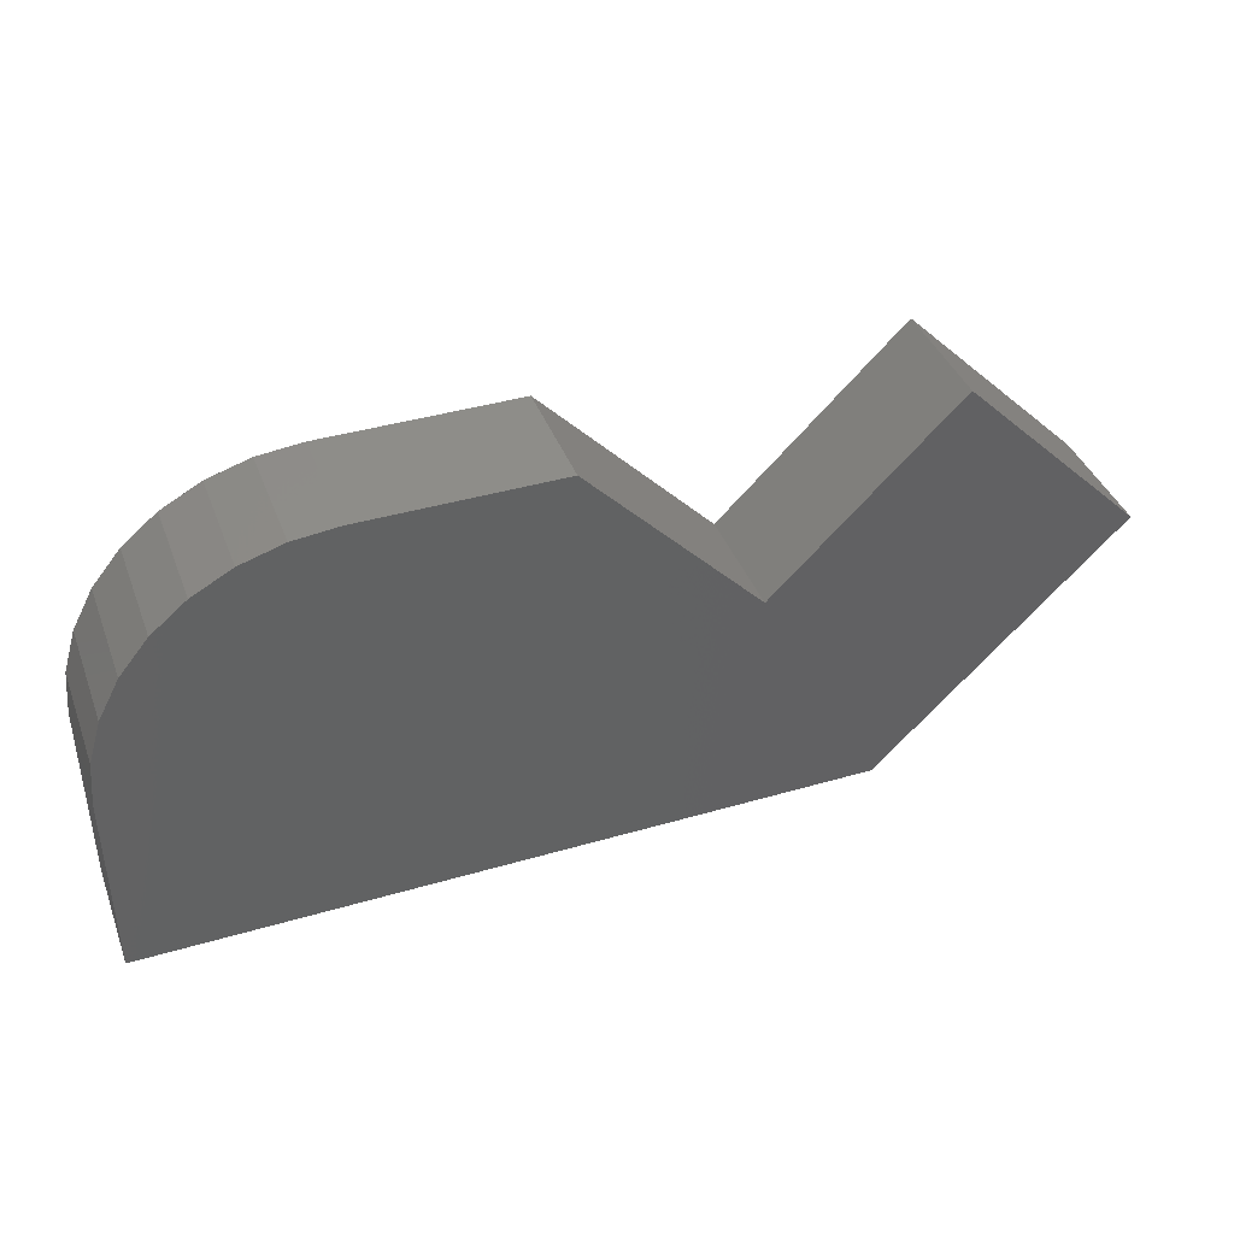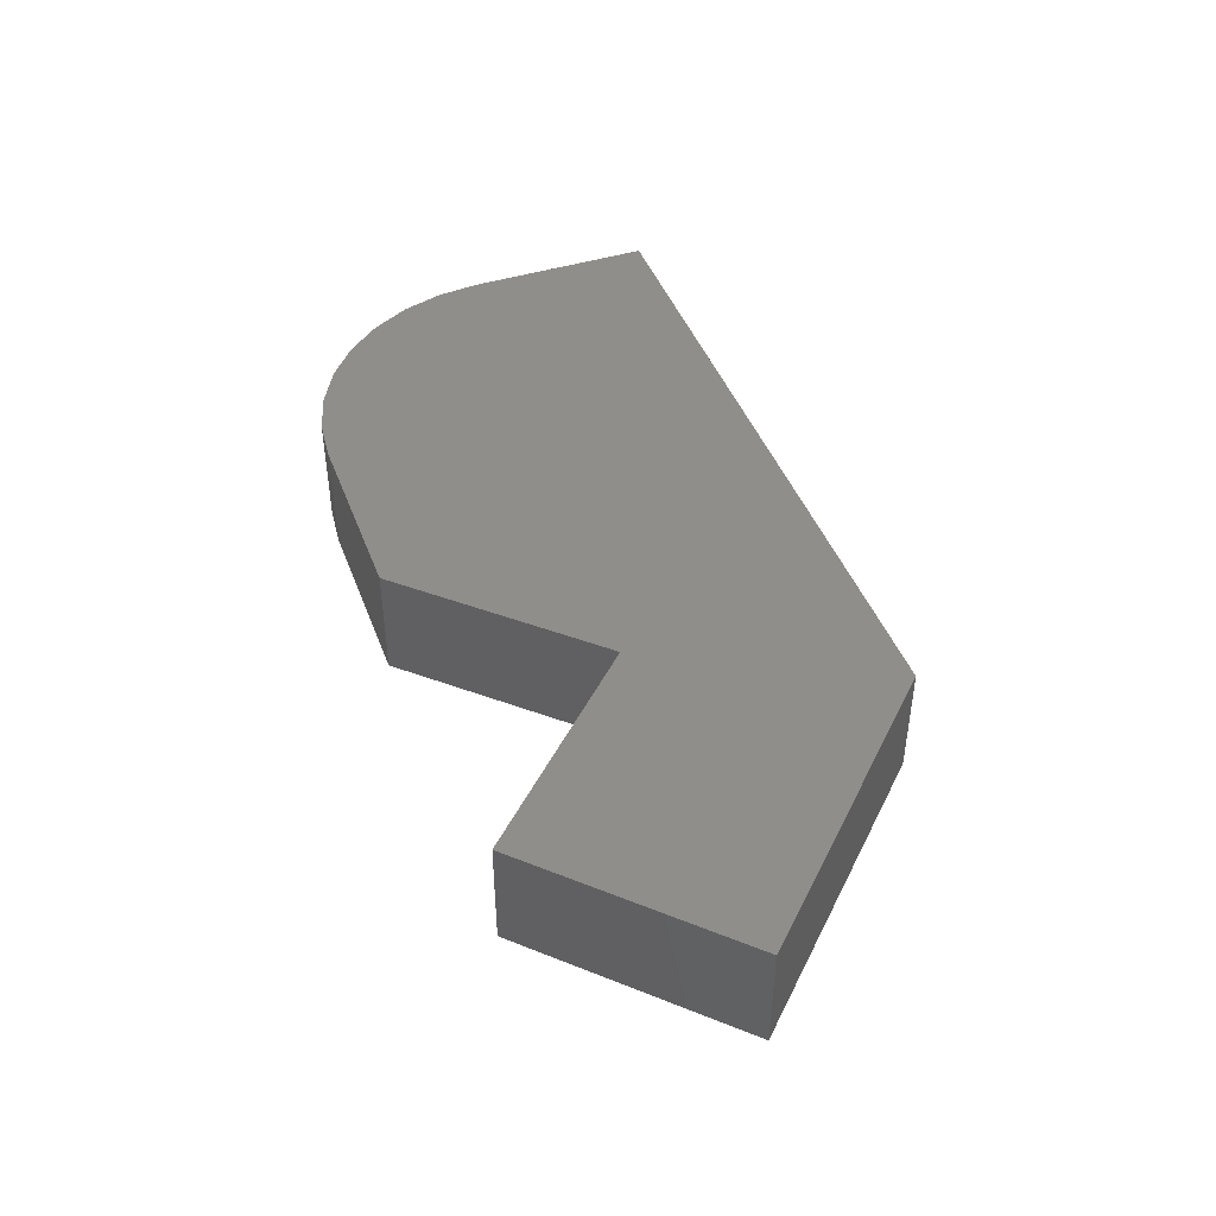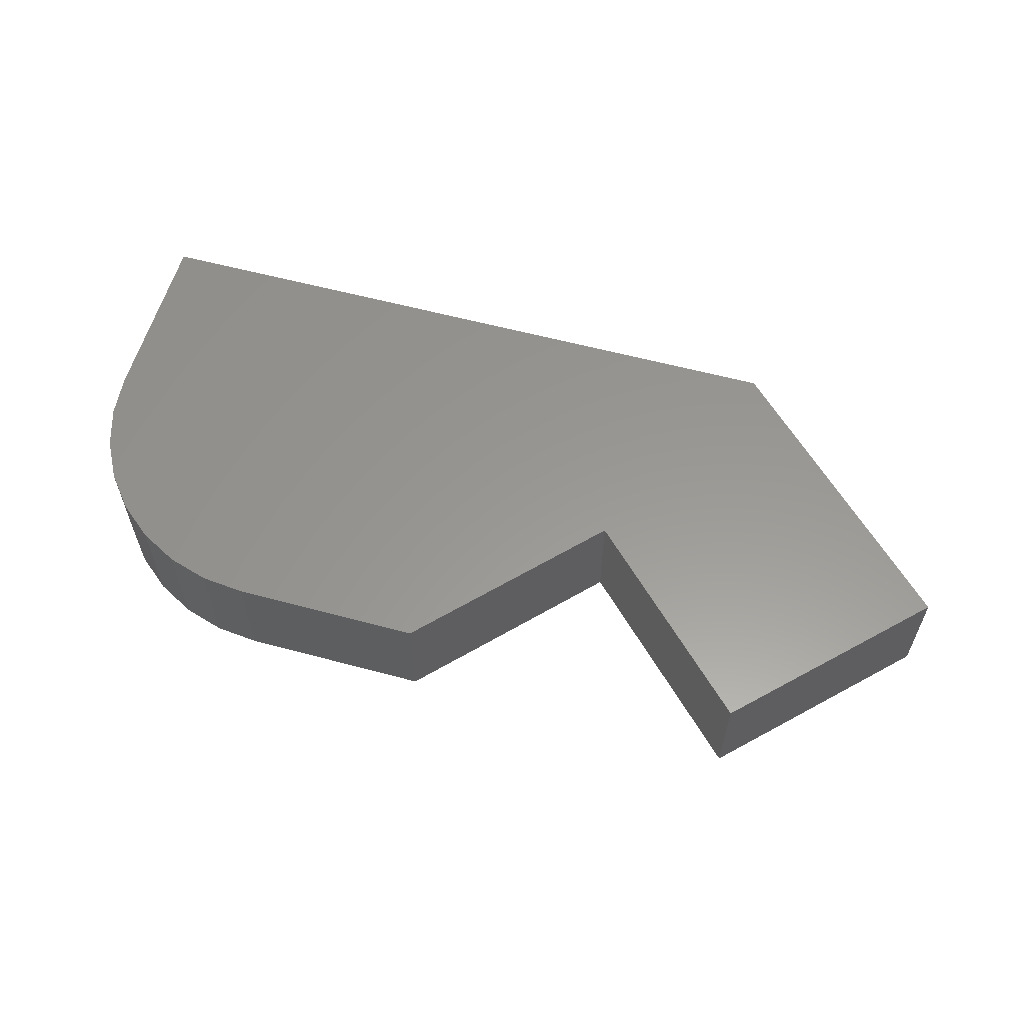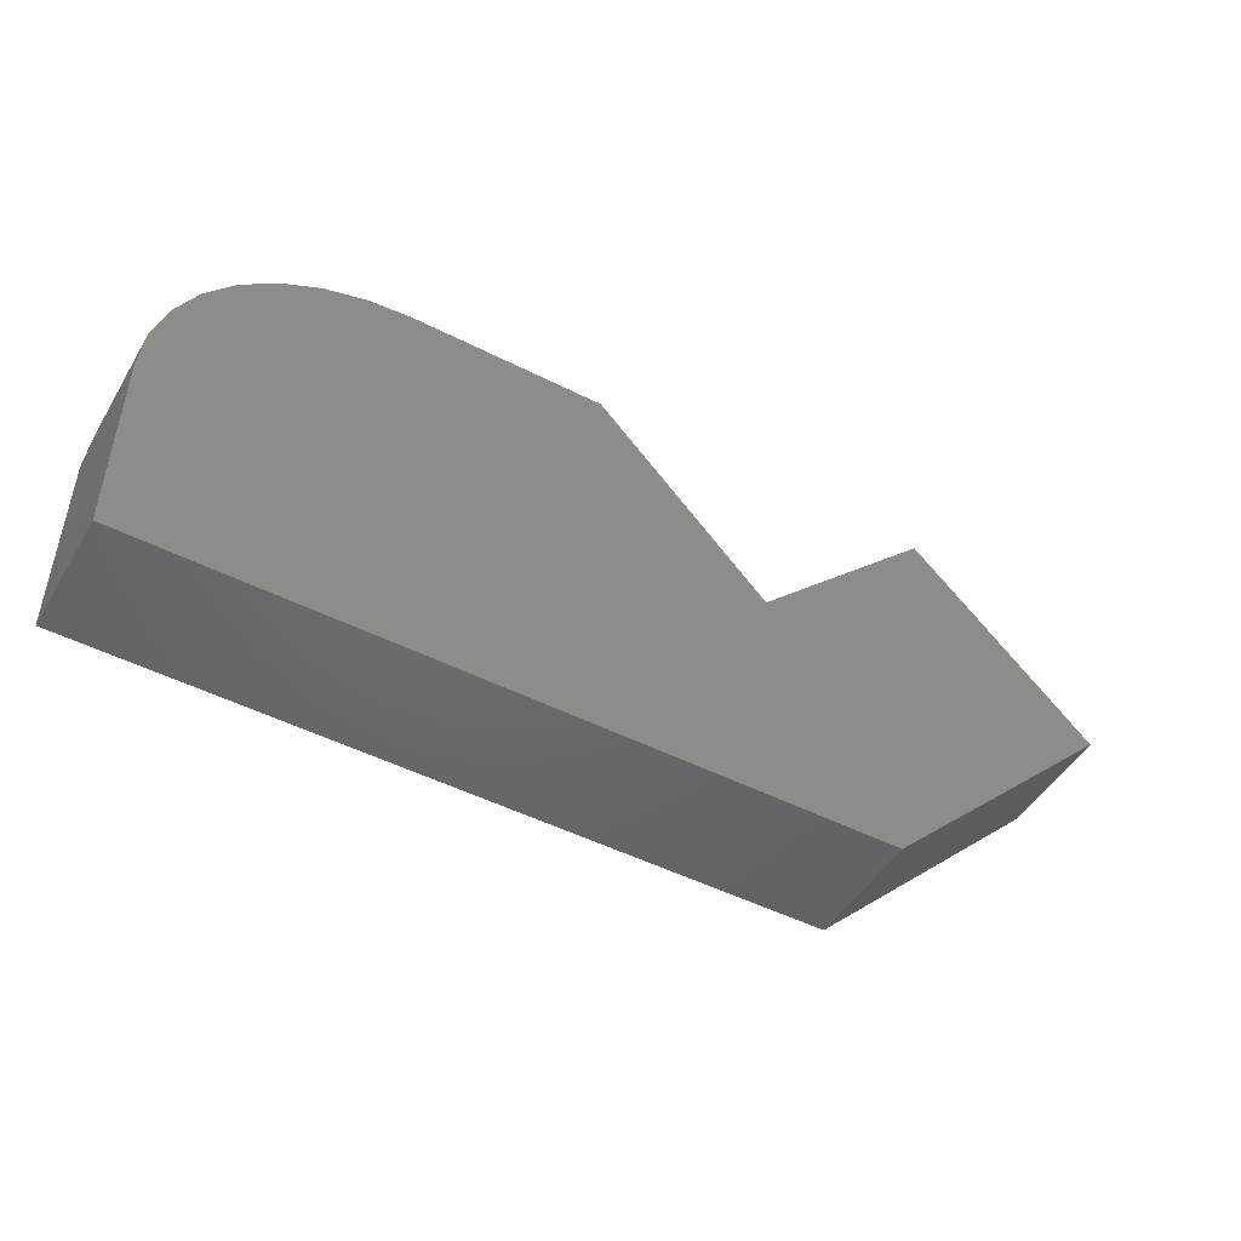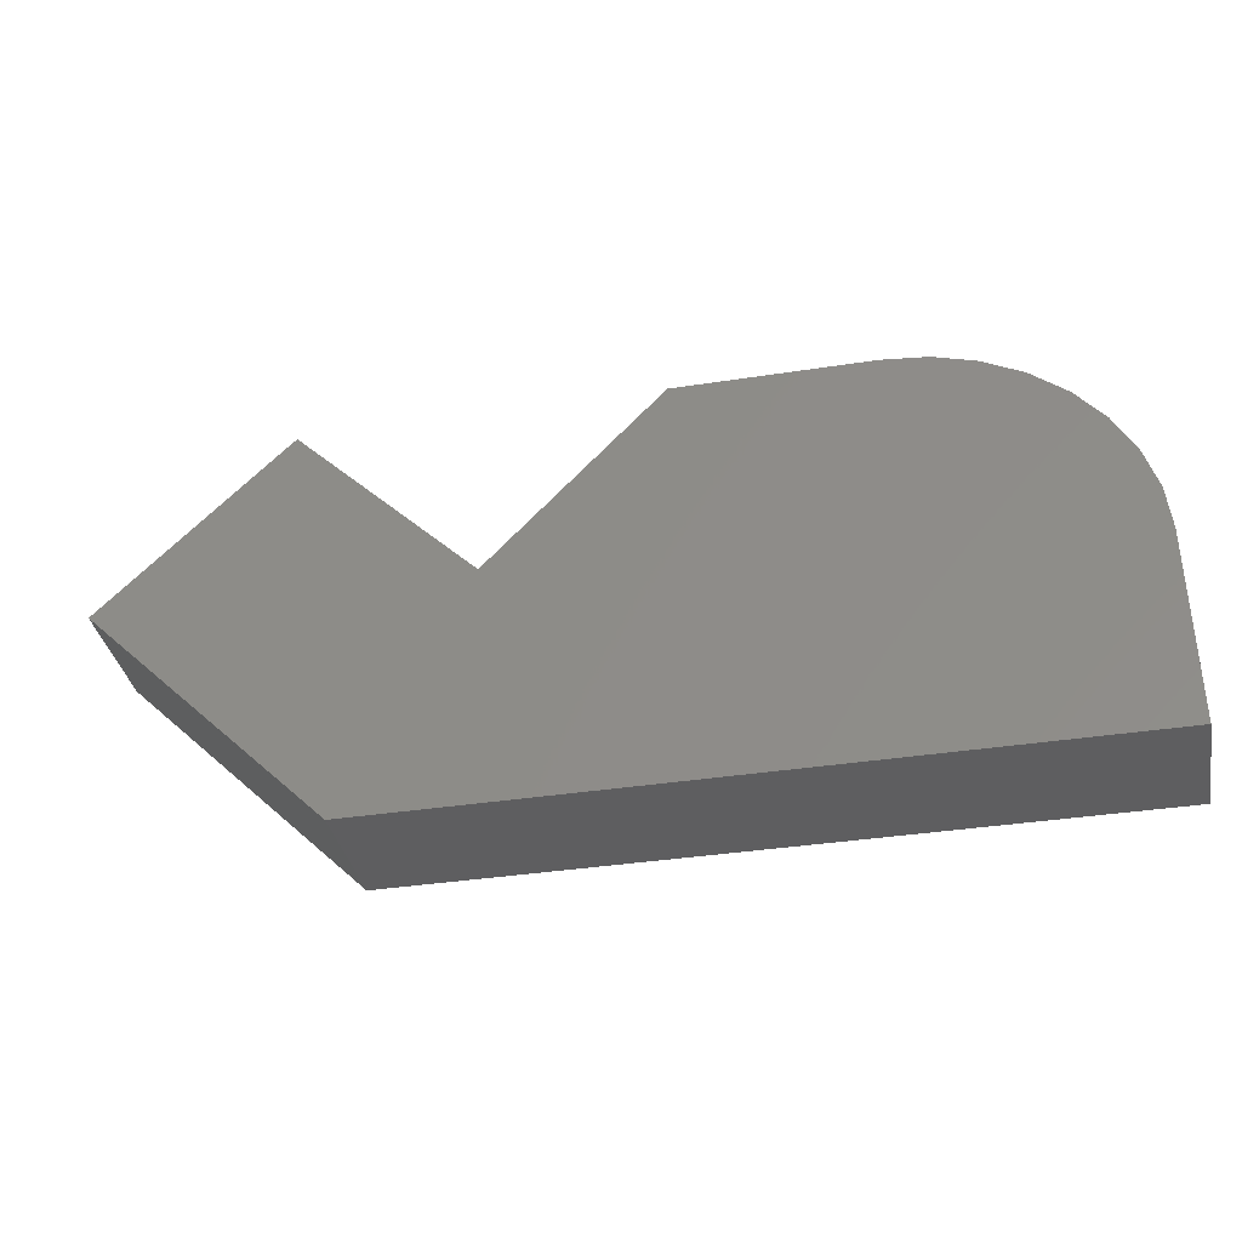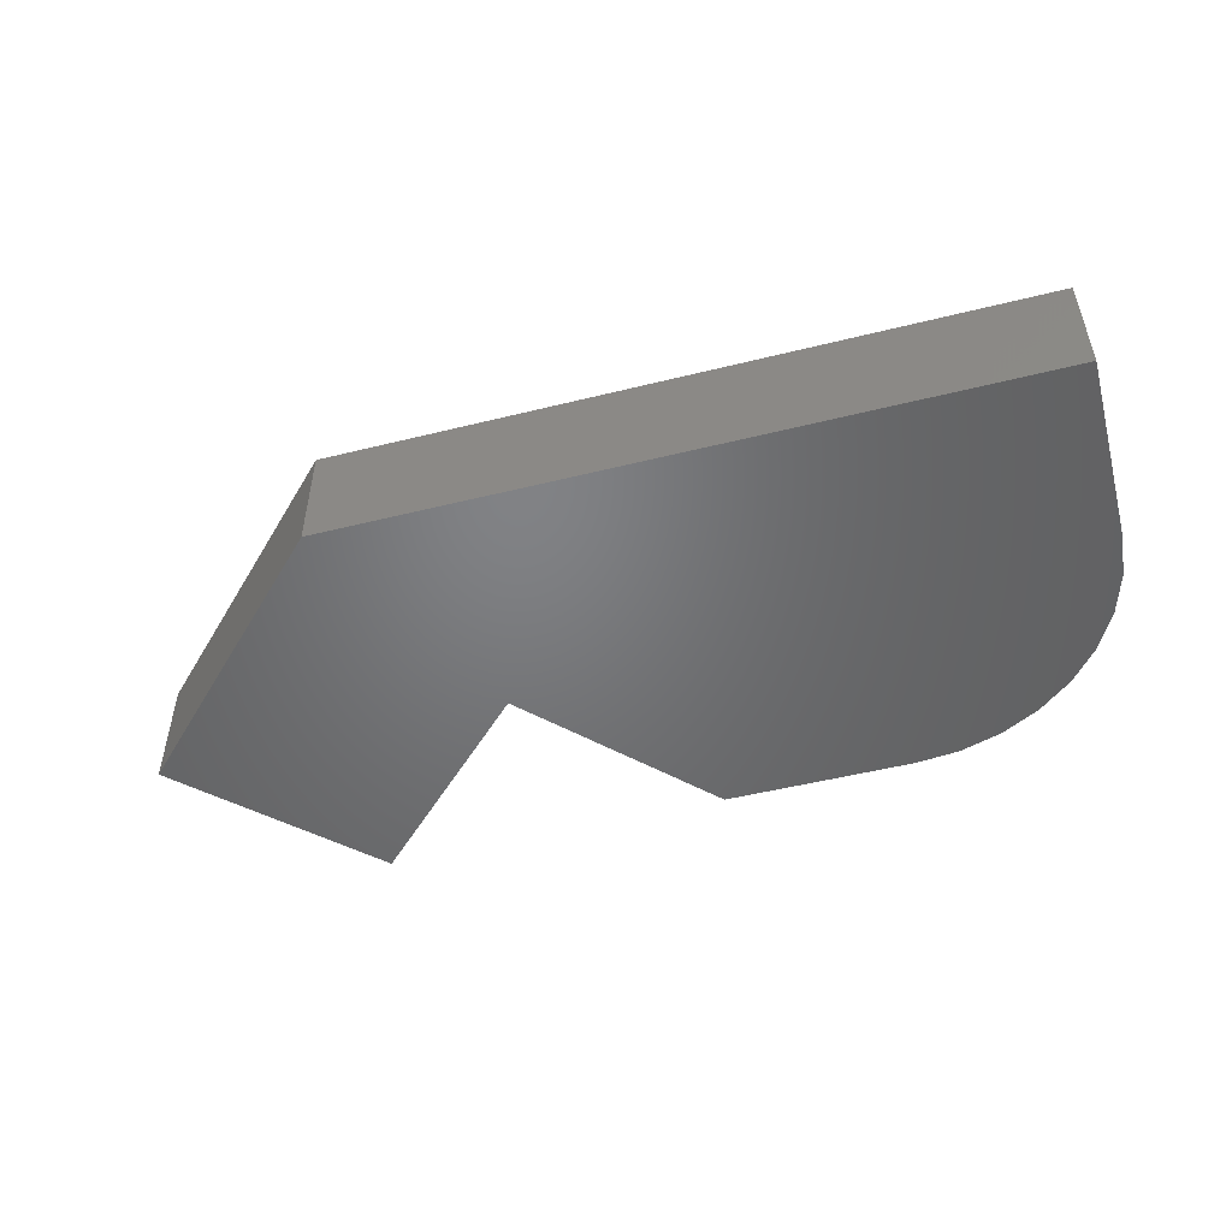
<metadata>
{"format":"stl","ext":"stl","renderer":"f3d","projection":"perspective","resolution":1024,"background":"white","views":[{"elev":40.0,"azim":-19.9,"up":"+Z"},{"elev":44.3,"azim":70.0,"up":"+Y"},{"elev":58.9,"azim":15.5,"up":"+Y"},{"elev":-47.9,"azim":-29.8,"up":"+Z"},{"elev":-36.2,"azim":-168.5,"up":"+Z"},{"elev":-50.4,"azim":-164.8,"up":"+Y"}]}
</metadata>
<code>
# stl→obj: 30 verts, 56 faces
v 9.301e-18 -0.09375 0.1519
v 0 -0.09375 0
v 0.5605 -0.09375 -3.432e-17
v 0.75 -0.09375 0.1895
v 0.6079 -0.09375 0.3316
v 0.4658 -0.09375 0.1895
v 0.003453 -0.09375 0.1869
v 0.3316 -0.09375 0.3316
v 0.1797 -0.09375 0.3316
v 0.1446 -0.09375 0.3281
v 0.1109 -0.09375 0.3179
v 0.07986 -0.09375 0.3013
v 0.05263 -0.09375 0.2789
v 0.03028 -0.09375 0.2517
v 0.01368 -0.09375 0.2207
v 0.5605 0 -3.432e-17
v 0 0 0
v 9.301e-18 0 0.1519
v 0.75 0 0.1895
v 0.003453 0 0.1869
v 0.4658 0 0.1895
v 0.6079 0 0.3316
v 0.01368 0 0.2207
v 0.03028 0 0.2517
v 0.05263 0 0.2789
v 0.07986 0 0.3013
v 0.1109 0 0.3179
v 0.1446 0 0.3281
v 0.1797 0 0.3316
v 0.3316 0 0.3316
f 1 2 3
f 4 5 6
f 4 6 7
f 4 7 1
f 4 1 3
f 6 8 9
f 6 9 10
f 6 10 11
f 6 11 12
f 6 12 13
f 6 13 14
f 6 14 15
f 6 15 7
f 16 17 18
f 19 16 18
f 19 18 20
f 19 20 21
f 19 21 22
f 21 20 23
f 21 23 24
f 21 24 25
f 21 25 26
f 21 26 27
f 21 27 28
f 21 28 29
f 21 29 30
f 1 18 2
f 2 18 17
f 8 30 9
f 9 30 29
f 18 1 20
f 20 1 7
f 20 7 23
f 23 7 15
f 23 15 24
f 24 15 14
f 24 14 25
f 25 14 13
f 25 13 26
f 26 13 12
f 26 12 27
f 27 12 11
f 27 11 28
f 28 11 10
f 28 10 29
f 29 10 9
f 6 21 8
f 8 21 30
f 5 22 6
f 6 22 21
f 4 19 5
f 5 19 22
f 3 16 4
f 4 16 19
f 2 17 3
f 3 17 16

</code>
